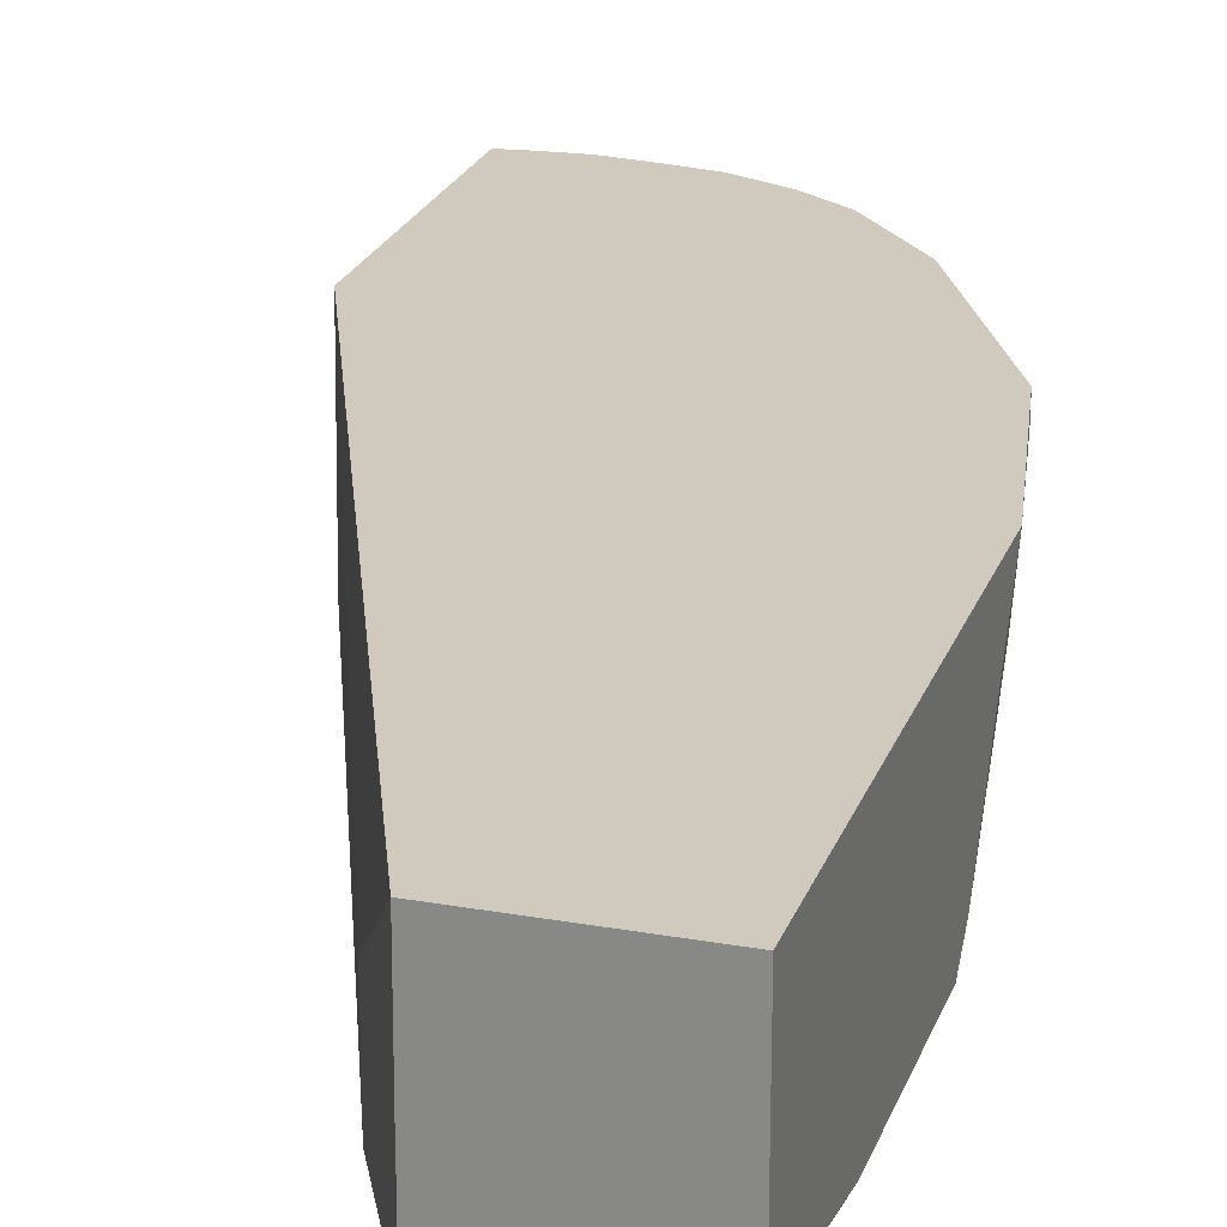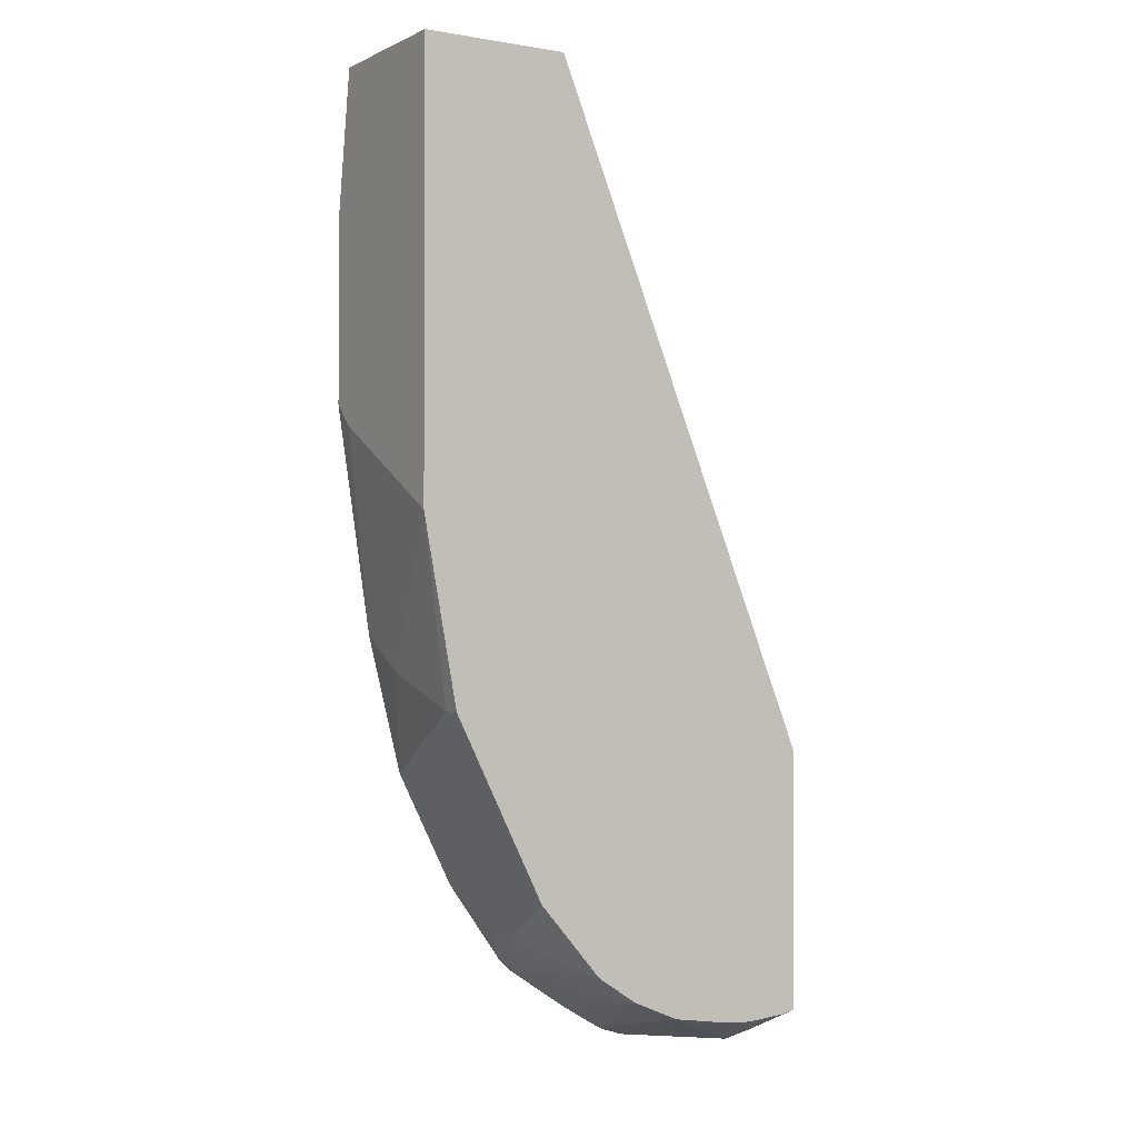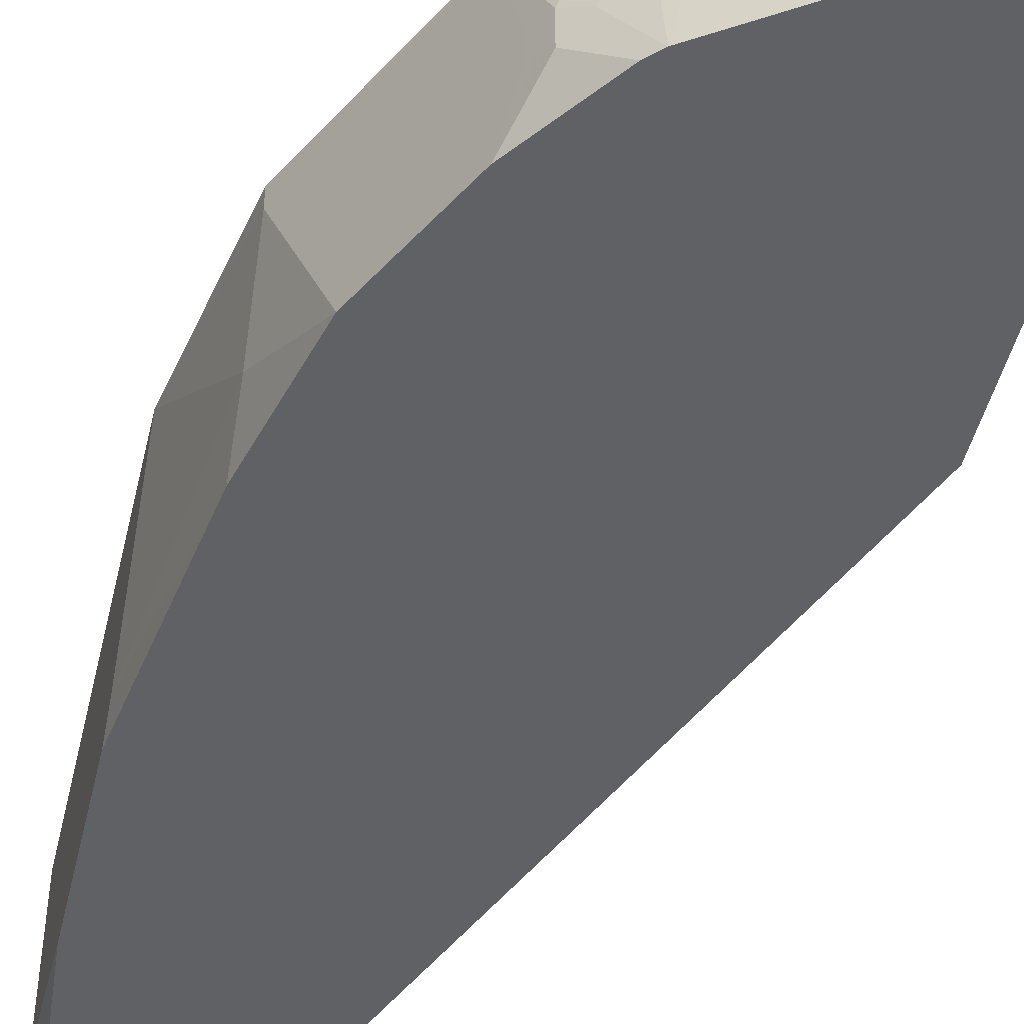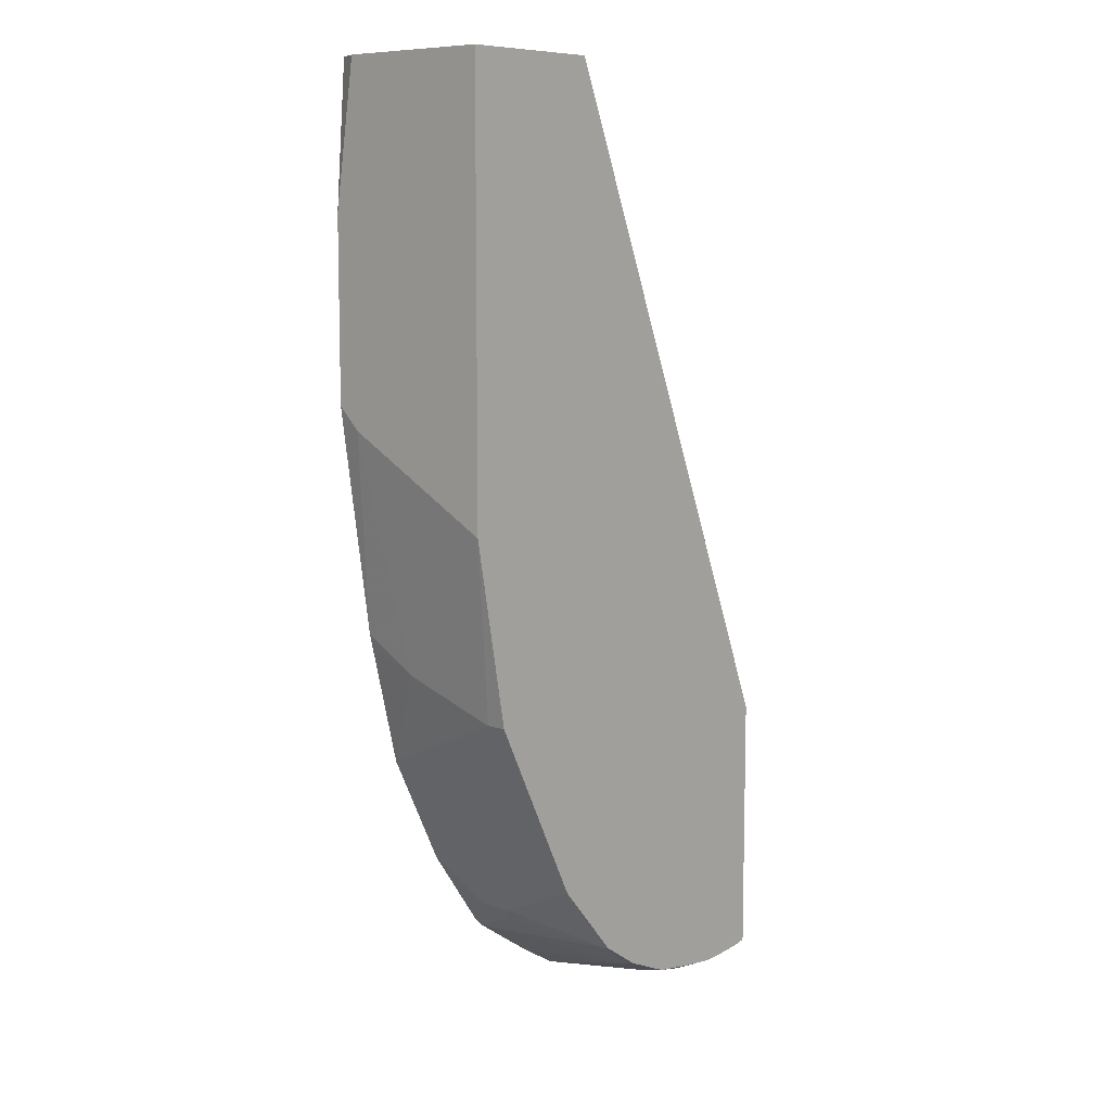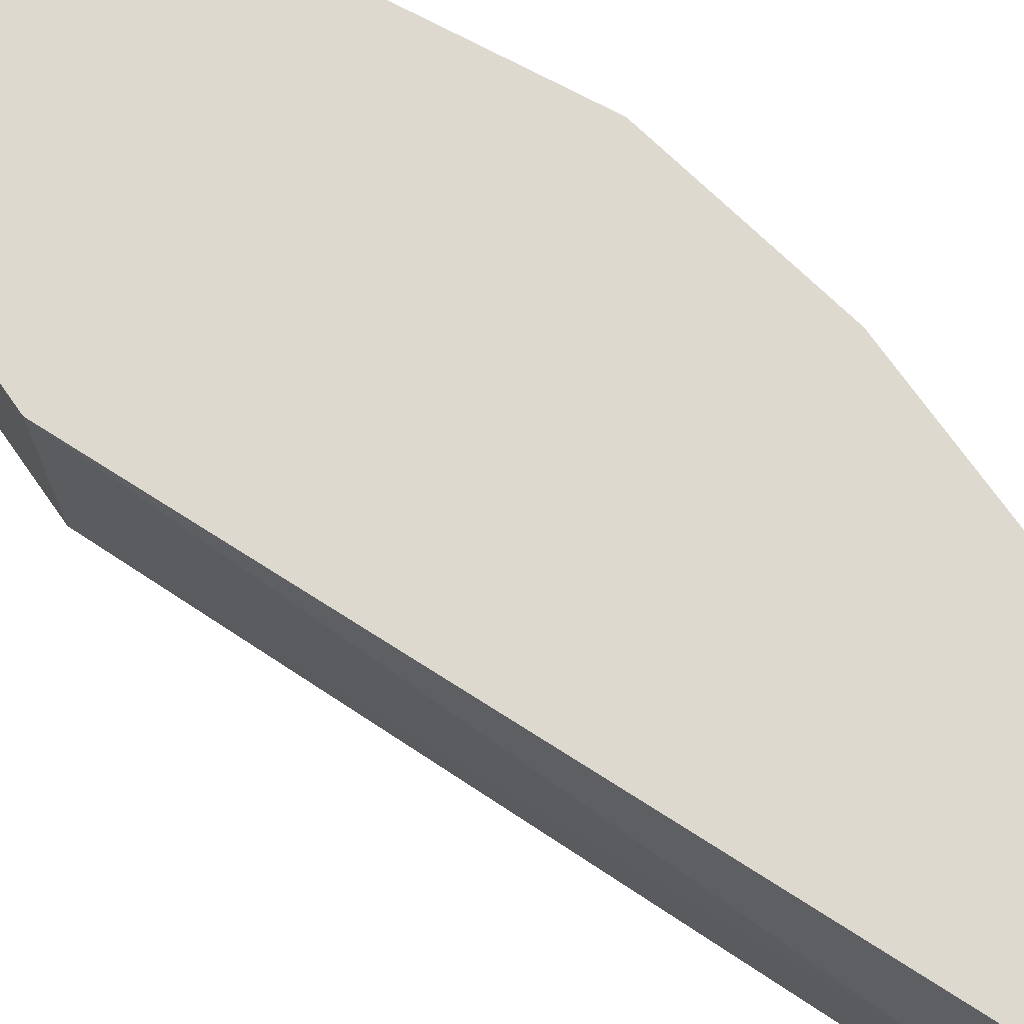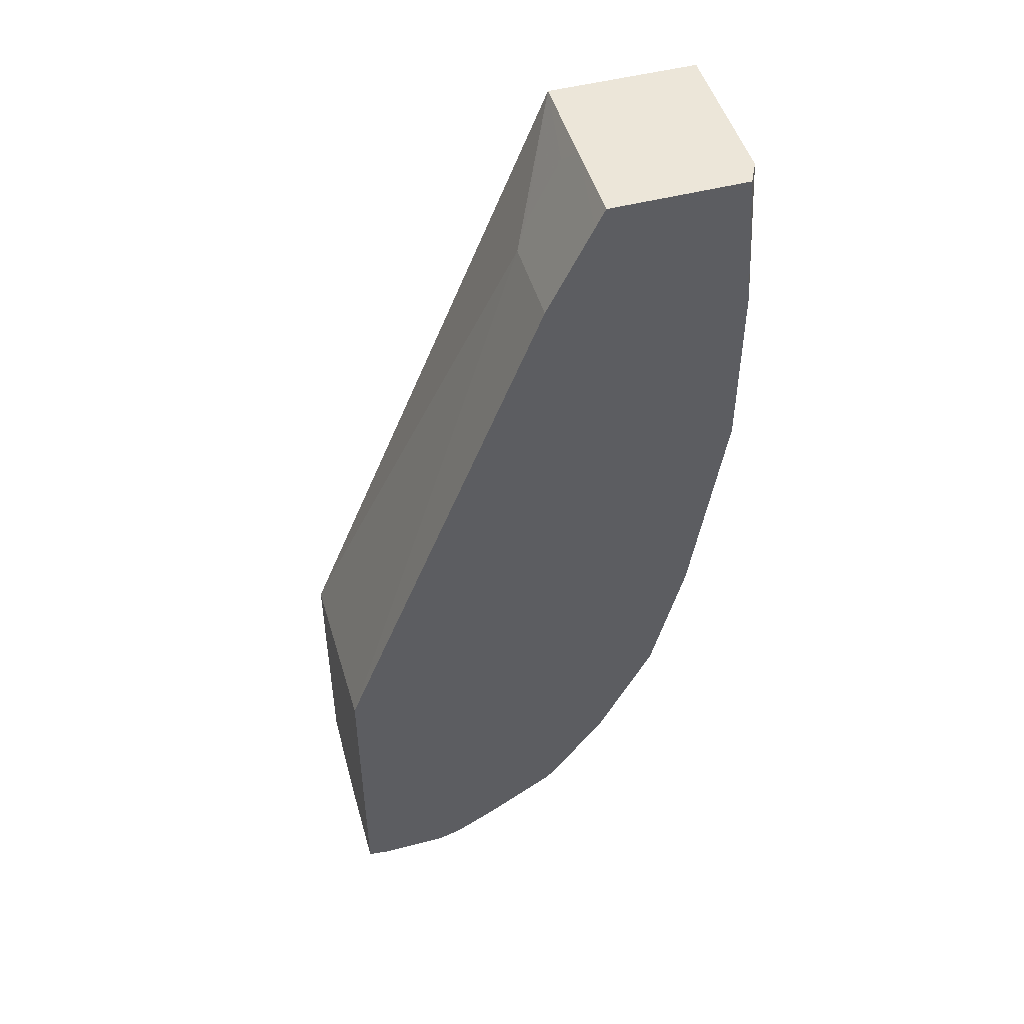
<metadata>
{"format":"obj","ext":"obj","renderer":"f3d","projection":"perspective","resolution":1024,"background":"white","views":[{"elev":23.0,"azim":17.0,"up":"+Y"},{"elev":-1.4,"azim":148.2,"up":"+Z"},{"elev":-46.3,"azim":166.8,"up":"+Y"},{"elev":8.8,"azim":131.1,"up":"+Z"},{"elev":71.4,"azim":-35.1,"up":"+Y"},{"elev":48.9,"azim":-16.2,"up":"+Z"}]}
</metadata>
<code>
v 0.07395 0.02697 -0.647
v 0.07395 0.1329 -0.6511
v 0.07395 0.02697 -0.8298
v 0.2013 0.02697 -0.3222
v 0.2013 0.08053 -0.3222
v 0.07395 0.1329 -0.8058
v 0.2344 0.1329 -0.2568
v 0.07395 0.07396 -0.8255
v 0.08722 0.02697 -0.8322
v 0.208 0.02697 -0.3089
v 0.2081 0.08725 -0.3088
v 0.08156 0.1329 -0.8074
v 0.09398 0.1141 -0.8188
v 0.07804 0.1007 -0.8205
v 0.07553 0.1107 -0.8155
v 0.07395 0.0966 -0.8205
v 0.2282 0.08725 -0.2685
v 0.2341 0.07547 -0.2568
v 0.3222 0.1329 -0.2568
v 0.1007 0.1007 -0.8255
v 0.1275 0.02697 -0.8322
v 0.2283 0.02697 -0.2683
v 0.1047 0.1329 -0.8094
v 0.1074 0.1275 -0.8121
v 0.2341 0.02697 -0.2568
v 0.3222 0.04027 -0.2568
v 0.3222 0.1329 -0.5155
v 0.1128 0.1329 -0.8094
v 0.1329 0.1329 -0.807
v 0.1587 0.1329 -0.803
v 0.1309 0.1107 -0.8155
v 0.1175 0.09732 -0.8222
v 0.1208 0.08053 -0.8255
v 0.1277 0.02697 -0.8322
v 0.3155 0.02697 -0.2568
v 0.3222 0.02697 -0.3423
v 0.3222 0.04027 -0.4632
v 0.302 0.06041 -0.6041
v 0.302 0.1208 -0.6242
v 0.302 0.1329 -0.6242
v 0.1869 0.1329 -0.7909
v 0.188 0.1275 -0.792
v 0.1611 0.1208 -0.8054
v 0.1426 0.02697 -0.8272
v 0.3222 0.02697 -0.4498
v 0.302 0.02697 -0.5839
v 0.3001 0.02697 -0.5917
v 0.2819 0.02697 -0.6645
v 0.2785 0.02697 -0.6713
v 0.2685 0.02697 -0.6913
v 0.294 0.1329 -0.6403
v 0.211 0.1329 -0.7748
v 0.2114 0.1309 -0.7752
v 0.2082 0.02697 -0.7852
v 0.1978 0.02697 -0.7921
v 0.1678 0.02697 -0.8121
v 0.2484 0.02697 -0.7314
v 0.2416 0.06041 -0.745
v 0.2685 0.1329 -0.6913
v 0.2483 0.1329 -0.7316
v 0.2349 0.07383 -0.7584
v 0.2248 0.06377 -0.7685
v 0.2349 0.0537 -0.7584
v 0.2148 0.02697 -0.7785
v 0.2483 0.02697 -0.7316
v 0.2416 0.08053 -0.745
f 23 28 24
f 26 35 36
f 27 37 38
f 27 38 39
f 27 39 40
f 30 41 42
f 31 33 32
f 30 43 31
f 31 43 33
f 33 43 34
f 37 45 46
f 34 43 44
f 30 42 43
f 21 33 34
f 14 16 15
f 20 32 33
f 20 31 32
f 20 30 31
f 20 29 30
f 20 28 29
f 20 24 28
f 19 37 27
f 19 45 37
f 19 36 45
f 19 26 36
f 18 22 25
f 14 20 16
f 37 46 38
f 20 33 21
f 17 22 18
f 59 66 60
f 38 47 48
f 13 24 20
f 63 65 64
f 61 63 62
f 60 66 61
f 58 61 66
f 58 63 61
f 57 63 58
f 57 65 63
f 54 63 64
f 54 62 63
f 53 62 54
f 53 61 62
f 53 60 61
f 52 60 53
f 38 46 47
f 50 59 51
f 50 58 66
f 50 57 58
f 42 44 43
f 42 56 44
f 42 55 56
f 42 54 55
f 42 53 54
f 42 52 53
f 41 52 42
f 39 51 40
f 39 50 51
f 39 49 50
f 39 48 49
f 38 48 39
f 50 66 59
f 13 23 24
f 2 27 40
f 12 23 13
f 1 5 2
f 1 4 5
f 1 10 4
f 1 22 10
f 1 25 22
f 1 35 25
f 1 36 35
f 1 45 36
f 1 46 45
f 1 47 46
f 1 48 47
f 1 49 48
f 1 50 49
f 2 5 7
f 1 57 50
f 1 64 65
f 1 54 64
f 1 55 54
f 1 56 55
f 1 44 56
f 1 34 44
f 1 21 34
f 1 9 21
f 1 3 9
f 1 8 3
f 13 20 14
f 1 6 16
f 1 2 6
f 1 65 57
f 2 7 19
f 1 16 8
f 2 40 51
f 2 19 27
f 10 17 11
f 9 20 21
f 8 16 20
f 8 20 9
f 7 26 19
f 7 35 26
f 7 25 35
f 7 18 25
f 7 17 18
f 7 11 17
f 6 15 16
f 6 14 15
f 6 13 14
f 10 22 17
f 5 11 7
f 6 12 13
f 2 60 52
f 2 52 41
f 2 41 30
f 2 30 29
f 2 29 28
f 2 59 60
f 2 23 12
f 5 10 11
f 2 28 23
f 2 51 59
f 3 8 9
f 2 12 6
f 4 10 5

</code>
